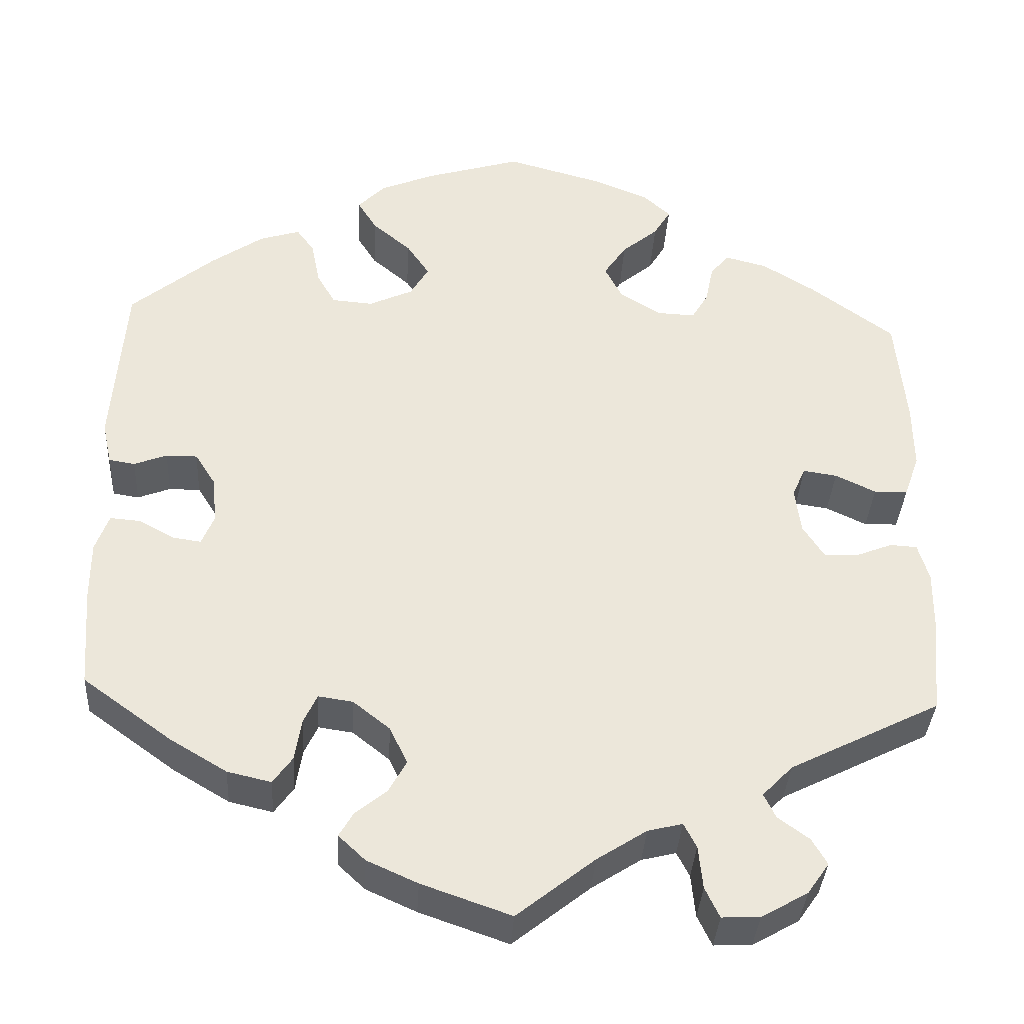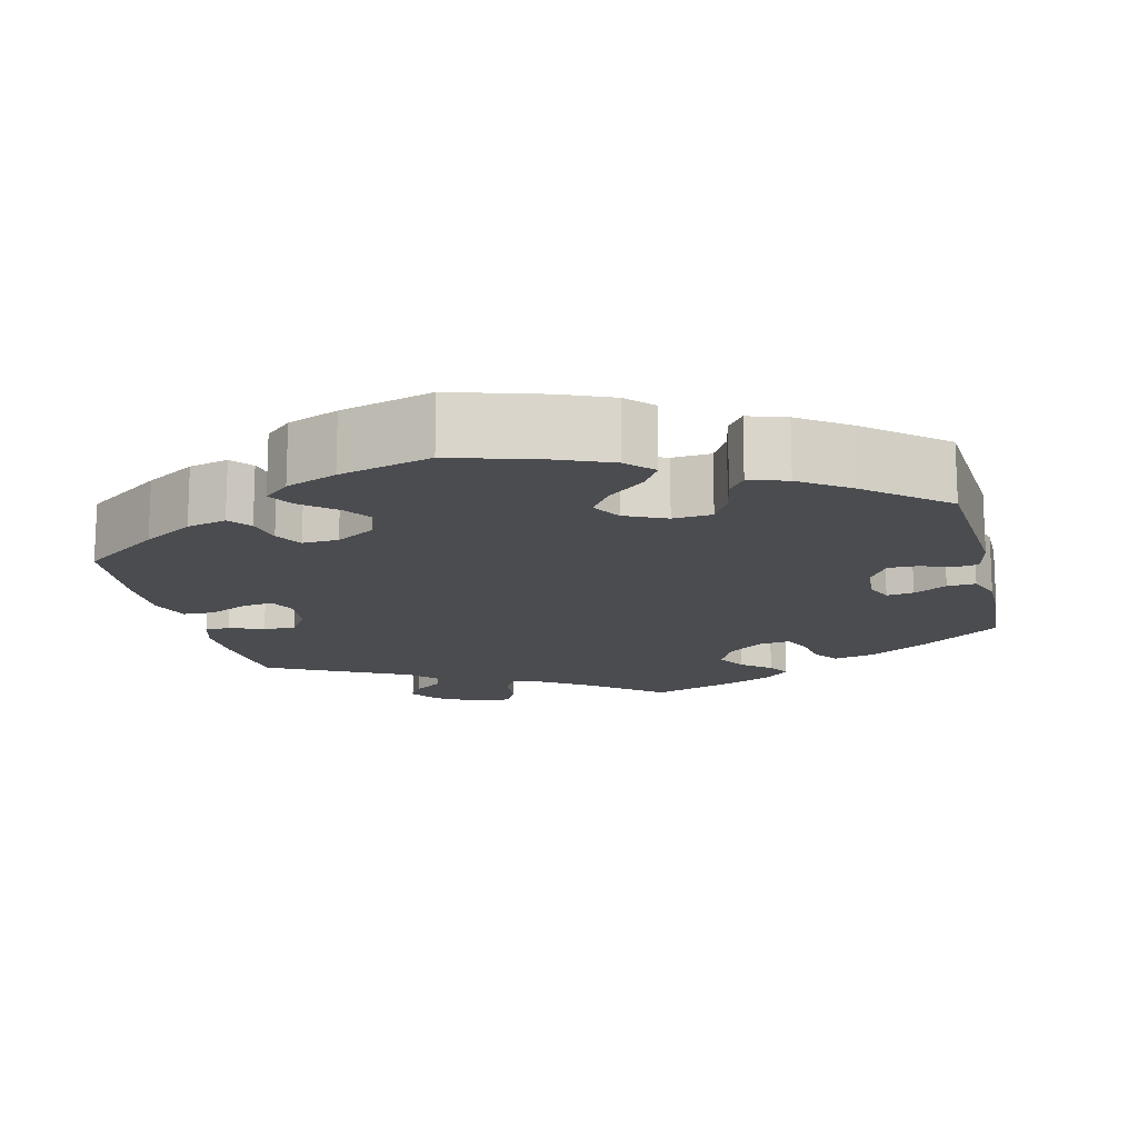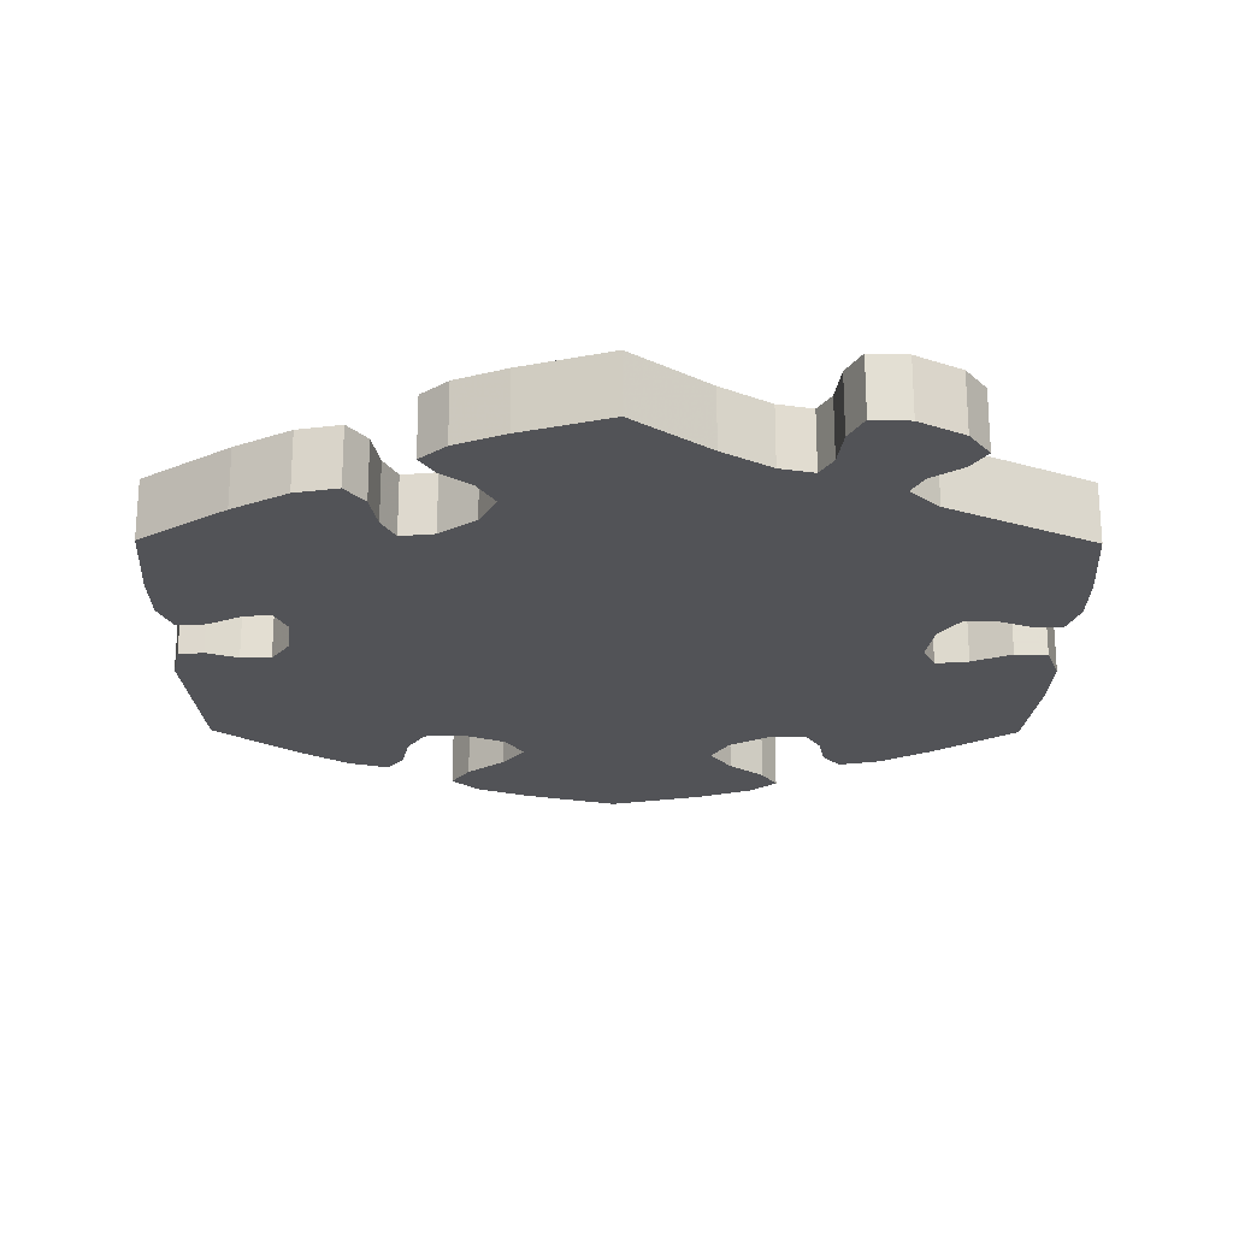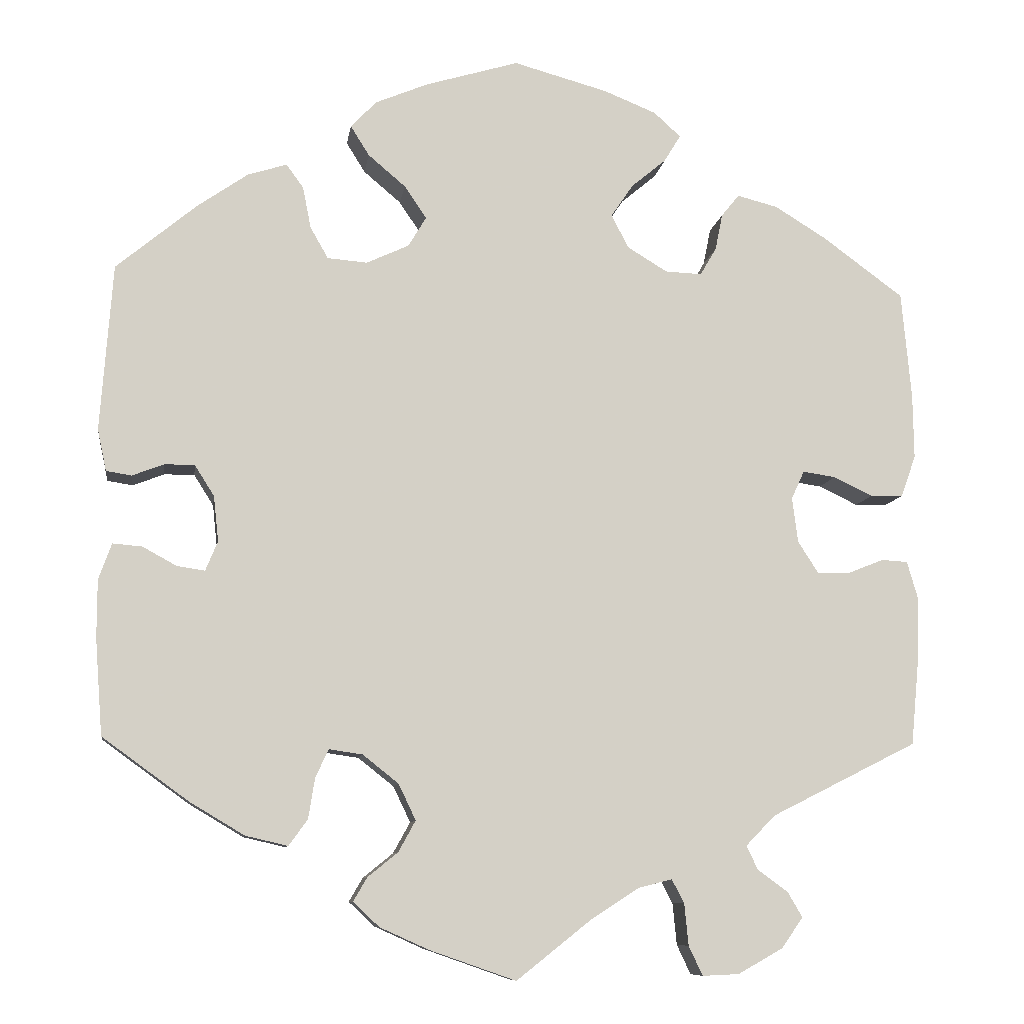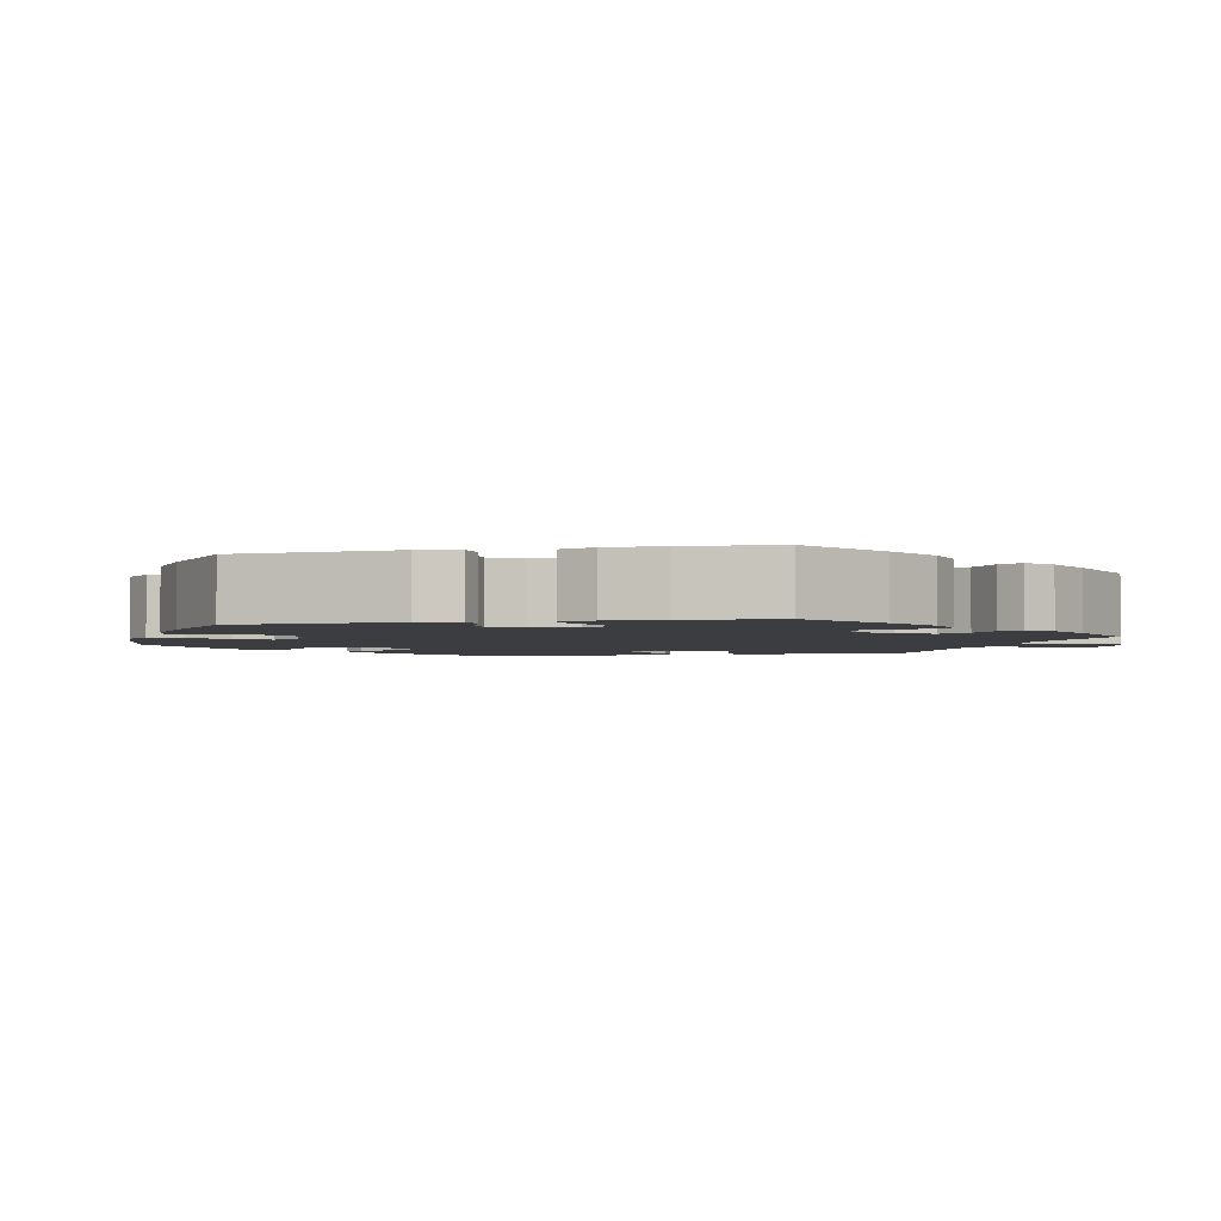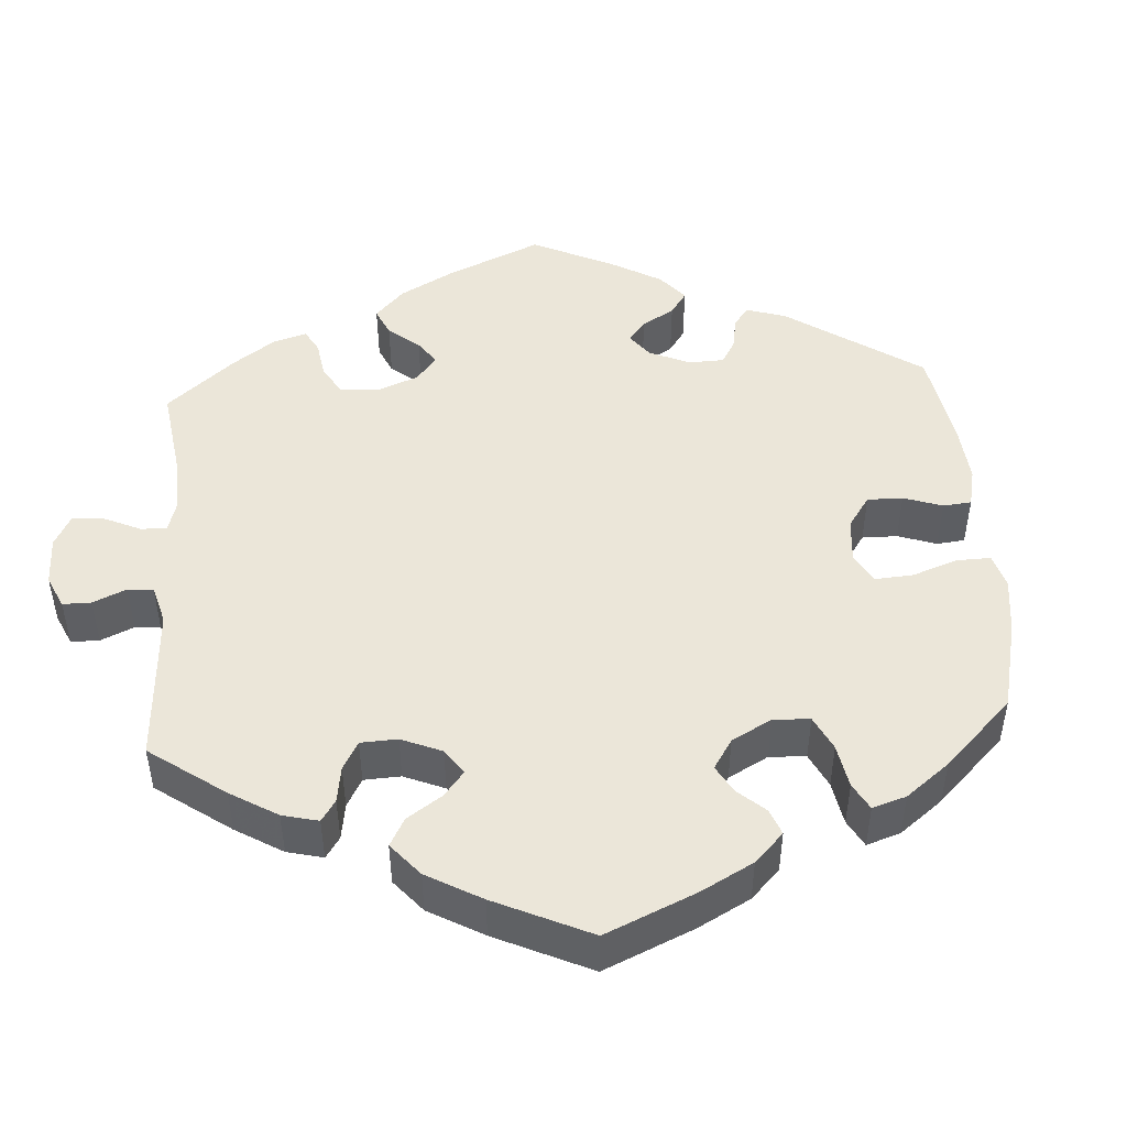
<metadata>
{"format":"obj","ext":"obj","renderer":"f3d","projection":"perspective","resolution":1024,"background":"white","views":[{"elev":-36.2,"azim":176.7,"up":"+Z"},{"elev":-15.1,"azim":13.5,"up":"+Y"},{"elev":-22.3,"azim":179.5,"up":"+Y"},{"elev":-9.3,"azim":172.0,"up":"+Z"},{"elev":-2.8,"azim":102.4,"up":"+Y"},{"elev":47.3,"azim":-64.0,"up":"+Y"}]}
</metadata>
<code>
v 0.515 0.07 0.084
v 0.504 0.07 0.033
v 0.473 0.07 0.028
v 0.434 0.07 0.043
v 0.397 0.07 0.043
v 0.373 0.07 0.005
v 0.367 0.07 -0.051
v 0.382 0.07 -0.087
v 0.416 0.07 -0.082
v 0.458 0.07 -0.059
v 0.494 0.07 -0.056
v 0.51 0.07 -0.1
v 0.51 0.07 -0.171
v 0.501 0.07 -0.289
v 0.395 0.07 -0.366
v 0.328 0.07 -0.406
v 0.276 0.07 -0.418
v 0.253 0.07 -0.386
v 0.245 0.07 -0.336
v 0.229 0.07 -0.302
v 0.188 0.07 -0.308
v 0.144 0.07 -0.343
v 0.123 0.07 -0.387
v 0.144 0.07 -0.425
v 0.181 0.07 -0.455
v 0.198 0.07 -0.484
v 0.166 0.07 -0.514
v 0.106 0.07 -0.541
v 0 0.07 -0.578
v -0.092 0.07 -0.505
v -0.151 0.07 -0.467
v -0.192 0.07 -0.457
v -0.207 0.07 -0.486
v -0.212 0.07 -0.537
v -0.229 0.07 -0.573
v -0.274 0.07 -0.571
v -0.329 0.07 -0.54
v -0.355 0.07 -0.503
v -0.337 0.07 -0.472
v -0.3 0.07 -0.445
v -0.286 0.07 -0.416
v -0.322 0.07 -0.379
v -0.501 0.07 -0.289
v -0.512 0.07 -0.173
v -0.513 0.07 -0.104
v -0.5 0.07 -0.059
v -0.468 0.07 -0.057
v -0.425 0.07 -0.074
v -0.384 0.07 -0.075
v -0.359 0.07 -0.036
v -0.352 0.07 0.019
v -0.368 0.07 0.054
v -0.408 0.07 0.048
v -0.456 0.07 0.025
v -0.496 0.07 0.026
v -0.514 0.07 0.077
v -0.513 0.07 0.156
v -0.501 0.07 0.288
v -0.402 0.07 0.361
v -0.339 0.07 0.4
v -0.289 0.07 0.413
v -0.267 0.07 0.386
v -0.258 0.07 0.341
v -0.238 0.07 0.307
v -0.193 0.07 0.309
v -0.144 0.07 0.339
v -0.123 0.07 0.38
v -0.15 0.07 0.42
v -0.193 0.07 0.456
v -0.213 0.07 0.489
v -0.18 0.07 0.519
v -0.116 0.07 0.545
v 0 0.07 0.577
v 0.114 0.07 0.543
v 0.179 0.07 0.516
v 0.211 0.07 0.483
v 0.188 0.07 0.446
v 0.142 0.07 0.407
v 0.115 0.07 0.367
v 0.137 0.07 0.33
v 0.189 0.07 0.306
v 0.238 0.07 0.31
v 0.26 0.07 0.349
v 0.27 0.07 0.4
v 0.291 0.07 0.429
v 0.339 0.07 0.414
v 0.401 0.07 0.371
v 0.5 0.07 0.289
v 0.515 0 0.084
v 0.504 0 0.033
v 0.473 0 0.028
v 0.434 0 0.043
v 0.397 0 0.043
v 0.373 0 0.005
v 0.367 0 -0.051
v 0.382 0 -0.087
v 0.416 0 -0.082
v 0.458 0 -0.059
v 0.494 0 -0.056
v 0.51 0 -0.1
v 0.51 0 -0.171
v 0.501 0 -0.289
v 0.395 0 -0.366
v 0.328 0 -0.406
v 0.276 0 -0.418
v 0.253 0 -0.386
v 0.245 0 -0.336
v 0.229 0 -0.302
v 0.188 0 -0.308
v 0.144 0 -0.343
v 0.123 0 -0.387
v 0.144 0 -0.425
v 0.181 0 -0.455
v 0.198 0 -0.484
v 0.166 0 -0.514
v 0.106 0 -0.541
v 0 0 -0.578
v -0.092 0 -0.505
v -0.151 0 -0.467
v -0.192 0 -0.457
v -0.207 0 -0.486
v -0.212 0 -0.537
v -0.229 0 -0.573
v -0.274 0 -0.571
v -0.329 0 -0.54
v -0.355 0 -0.503
v -0.337 0 -0.472
v -0.3 0 -0.445
v -0.286 0 -0.416
v -0.322 0 -0.379
v -0.501 0 -0.289
v -0.512 0 -0.173
v -0.513 0 -0.104
v -0.5 0 -0.059
v -0.468 0 -0.057
v -0.425 0 -0.074
v -0.384 0 -0.075
v -0.359 0 -0.036
v -0.352 0 0.019
v -0.368 0 0.054
v -0.408 0 0.048
v -0.456 0 0.025
v -0.496 0 0.026
v -0.514 0 0.077
v -0.513 0 0.156
v -0.501 0 0.288
v -0.402 0 0.361
v -0.339 0 0.4
v -0.289 0 0.413
v -0.267 0 0.386
v -0.258 0 0.341
v -0.238 0 0.307
v -0.193 0 0.309
v -0.144 0 0.339
v -0.123 0 0.38
v -0.15 0 0.42
v -0.193 0 0.456
v -0.213 0 0.489
v -0.18 0 0.519
v -0.116 0 0.545
v 0 0 0.577
v 0.114 0 0.543
v 0.179 0 0.516
v 0.211 0 0.483
v 0.188 0 0.446
v 0.142 0 0.407
v 0.115 0 0.367
v 0.137 0 0.33
v 0.189 0 0.306
v 0.238 0 0.31
v 0.26 0 0.349
v 0.27 0 0.4
v 0.291 0 0.429
v 0.339 0 0.414
v 0.401 0 0.371
v 0.5 0 0.289
f 83 84 85 86
f 82 83 86 87
f 75 76 77 78
f 75 78 79
f 74 75 79
f 73 74 79
f 72 73 79
f 71 72 79 80
f 68 69 70 71
f 67 68 71 80
f 60 61 62 63
f 60 63 64
f 59 60 64
f 58 59 64
f 57 58 64 65
f 53 54 55 56
f 52 53 56 57
f 45 46 47 48
f 45 48 49
f 42 43 44 45
f 41 42 45 49
f 37 38 39 40
f 37 40 41
f 36 37 41
f 33 34 35 36
f 32 33 36 41
f 31 32 41 49
f 27 28 29 30
f 24 25 26 27
f 23 24 27 30
f 22 23 30 31
f 16 17 18 19
f 16 19 20
f 15 16 20
f 14 15 20
f 13 14 20
f 12 13 20 21
f 9 10 11 12
f 8 9 12 21
f 1 2 3 4
f 1 4 5
f 82 87 88 1
f 66 67 80 81
f 65 66 81
f 52 57 65 81
f 51 52 81 82
f 50 51 82 1
f 7 8 21 22
f 6 7 22 31
f 5 6 31 49
f 1 5 49 50
f 174 173 172 171
f 175 174 171 170
f 166 165 164 163
f 167 166 163
f 167 163 162
f 167 162 161
f 167 161 160
f 168 167 160 159
f 159 158 157 156
f 168 159 156 155
f 151 150 149 148
f 152 151 148
f 152 148 147
f 152 147 146
f 153 152 146 145
f 144 143 142 141
f 145 144 141 140
f 136 135 134 133
f 137 136 133
f 133 132 131 130
f 137 133 130 129
f 128 127 126 125
f 129 128 125
f 129 125 124
f 124 123 122 121
f 129 124 121 120
f 137 129 120 119
f 118 117 116 115
f 115 114 113 112
f 118 115 112 111
f 119 118 111 110
f 107 106 105 104
f 108 107 104
f 108 104 103
f 108 103 102
f 108 102 101
f 109 108 101 100
f 100 99 98 97
f 109 100 97 96
f 92 91 90 89
f 93 92 89
f 89 176 175 170
f 169 168 155 154
f 169 154 153
f 169 153 145 140
f 170 169 140 139
f 89 170 139 138
f 110 109 96 95
f 119 110 95 94
f 137 119 94 93
f 138 137 93 89
f 1 89 90 2
f 2 90 91 3
f 3 91 92 4
f 4 92 93 5
f 5 93 94 6
f 6 94 95 7
f 7 95 96 8
f 8 96 97 9
f 9 97 98 10
f 10 98 99 11
f 11 99 100 12
f 12 100 101 13
f 13 101 102 14
f 14 102 103 15
f 15 103 104 16
f 16 104 105 17
f 17 105 106 18
f 18 106 107 19
f 19 107 108 20
f 20 108 109 21
f 21 109 110 22
f 22 110 111 23
f 23 111 112 24
f 24 112 113 25
f 25 113 114 26
f 26 114 115 27
f 27 115 116 28
f 28 116 117 29
f 29 117 118 30
f 30 118 119 31
f 31 119 120 32
f 32 120 121 33
f 33 121 122 34
f 34 122 123 35
f 35 123 124 36
f 36 124 125 37
f 37 125 126 38
f 38 126 127 39
f 39 127 128 40
f 40 128 129 41
f 41 129 130 42
f 42 130 131 43
f 43 131 132 44
f 44 132 133 45
f 45 133 134 46
f 46 134 135 47
f 47 135 136 48
f 48 136 137 49
f 49 137 138 50
f 50 138 139 51
f 51 139 140 52
f 52 140 141 53
f 53 141 142 54
f 54 142 143 55
f 55 143 144 56
f 56 144 145 57
f 57 145 146 58
f 58 146 147 59
f 59 147 148 60
f 60 148 149 61
f 61 149 150 62
f 62 150 151 63
f 63 151 152 64
f 64 152 153 65
f 65 153 154 66
f 66 154 155 67
f 67 155 156 68
f 68 156 157 69
f 69 157 158 70
f 70 158 159 71
f 71 159 160 72
f 72 160 161 73
f 73 161 162 74
f 74 162 163 75
f 75 163 164 76
f 76 164 165 77
f 77 165 166 78
f 78 166 167 79
f 79 167 168 80
f 80 168 169 81
f 81 169 170 82
f 82 170 171 83
f 83 171 172 84
f 84 172 173 85
f 85 173 174 86
f 86 174 175 87
f 87 175 176 88
f 88 176 89 1

</code>
